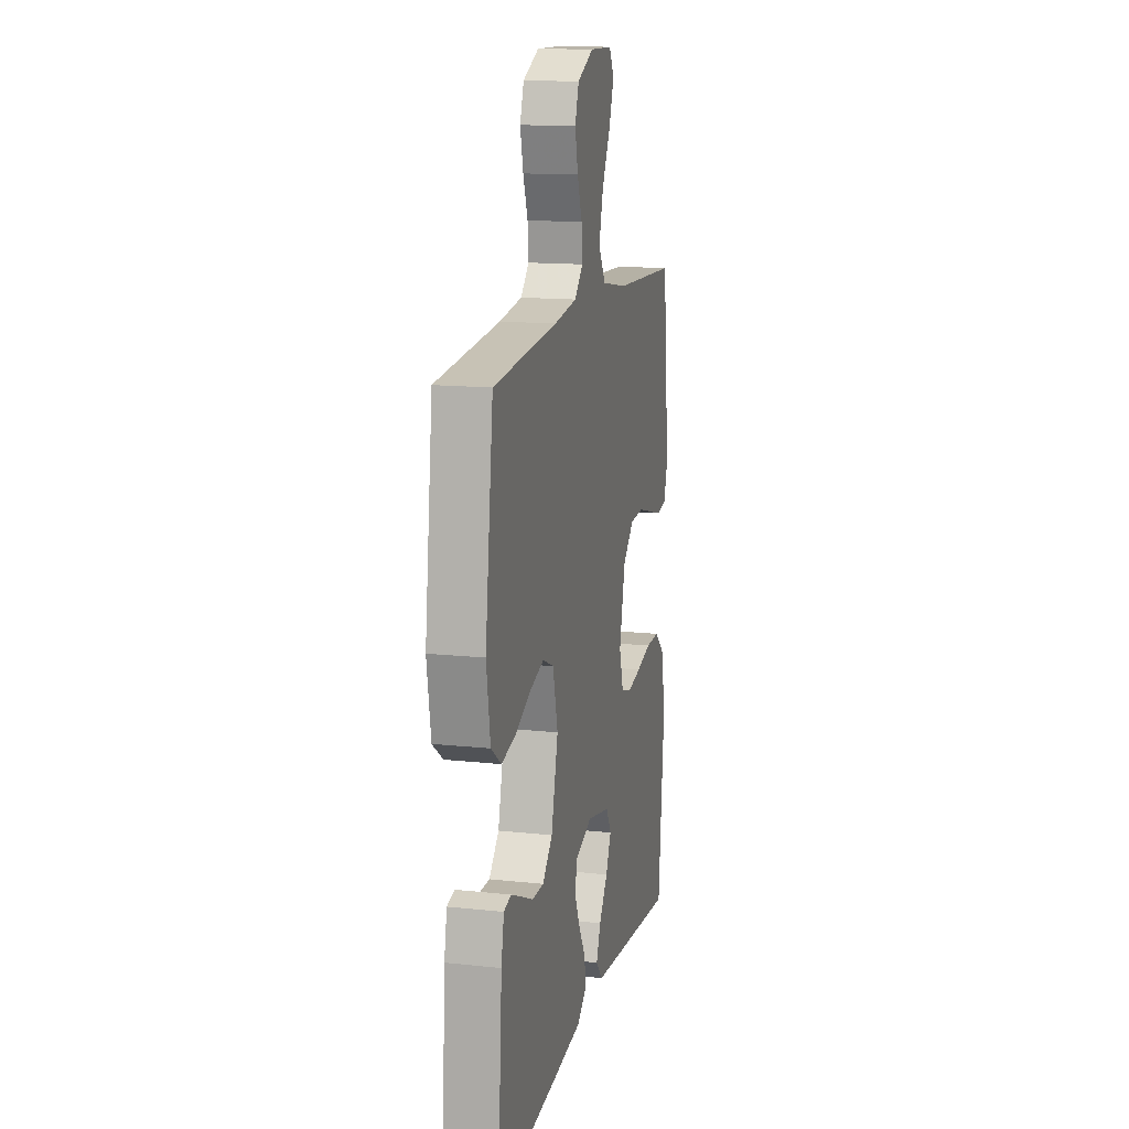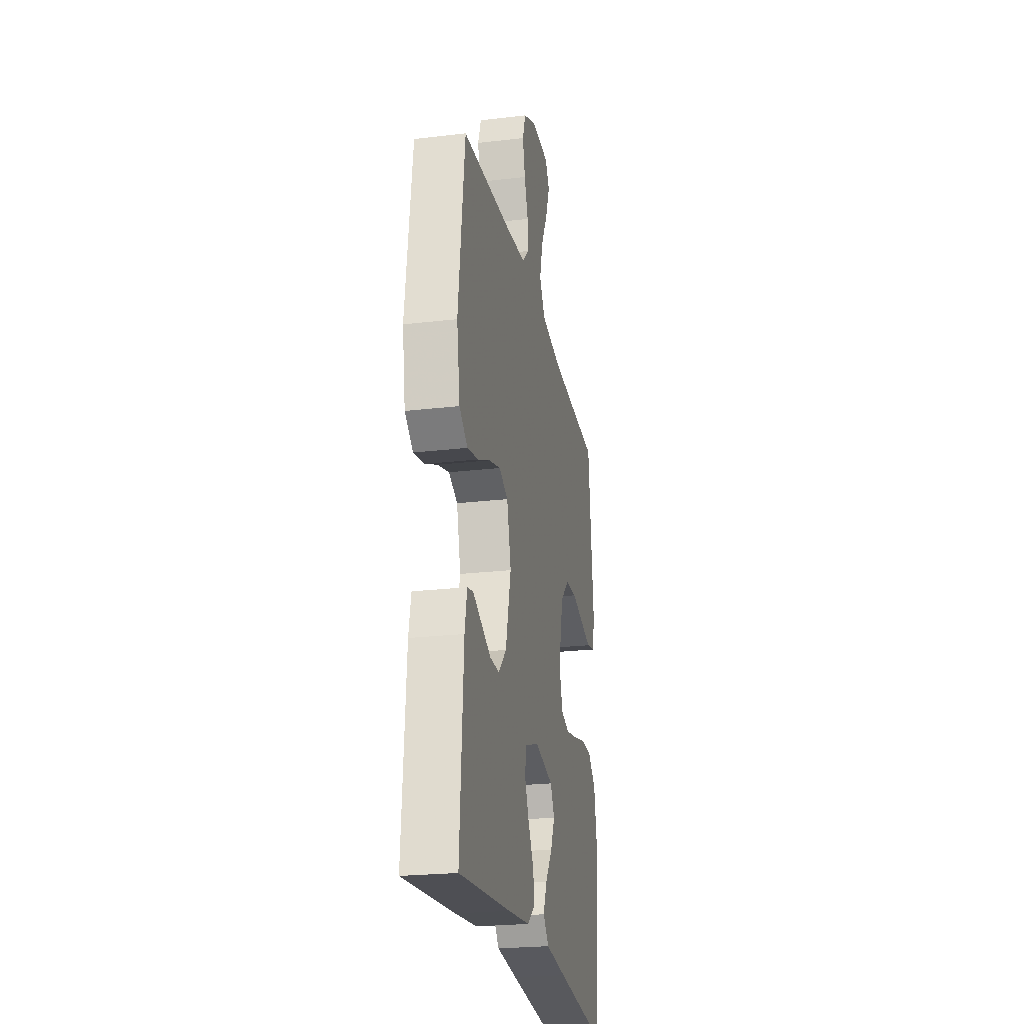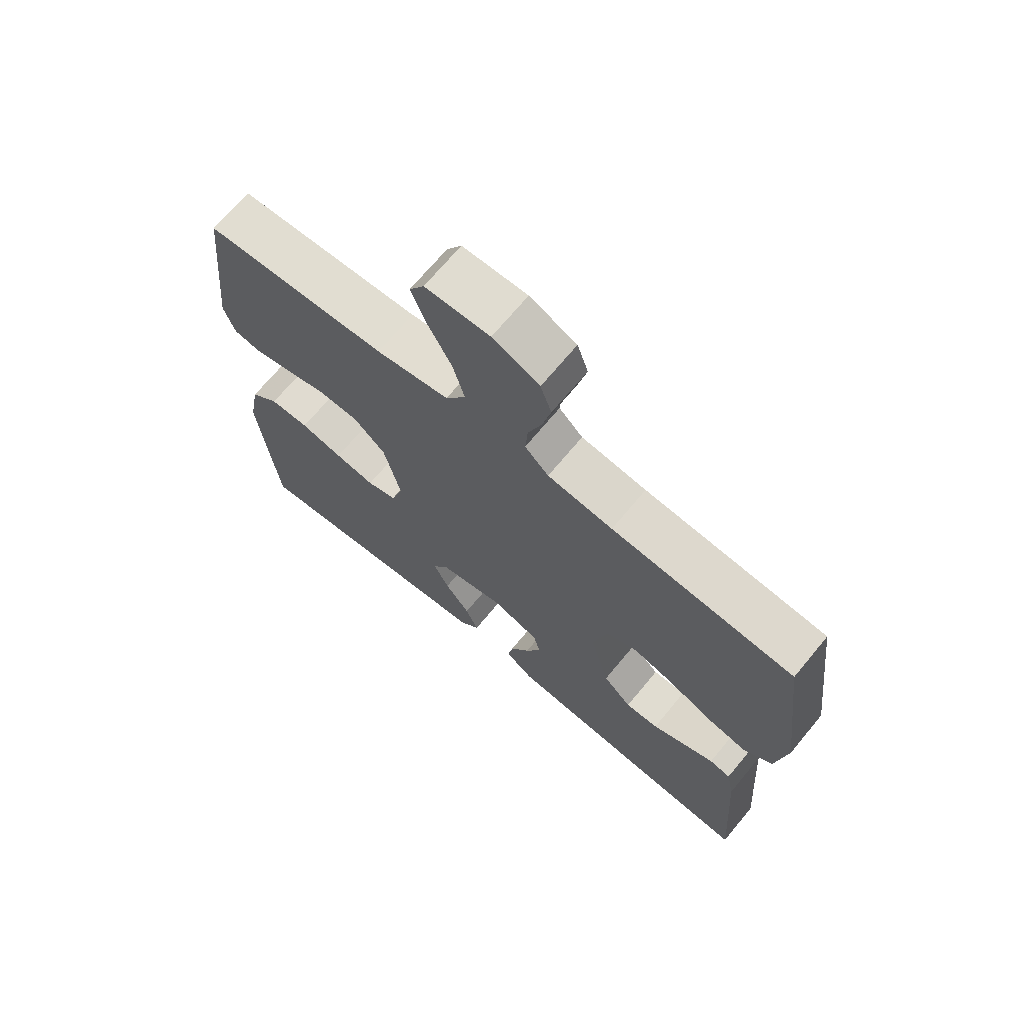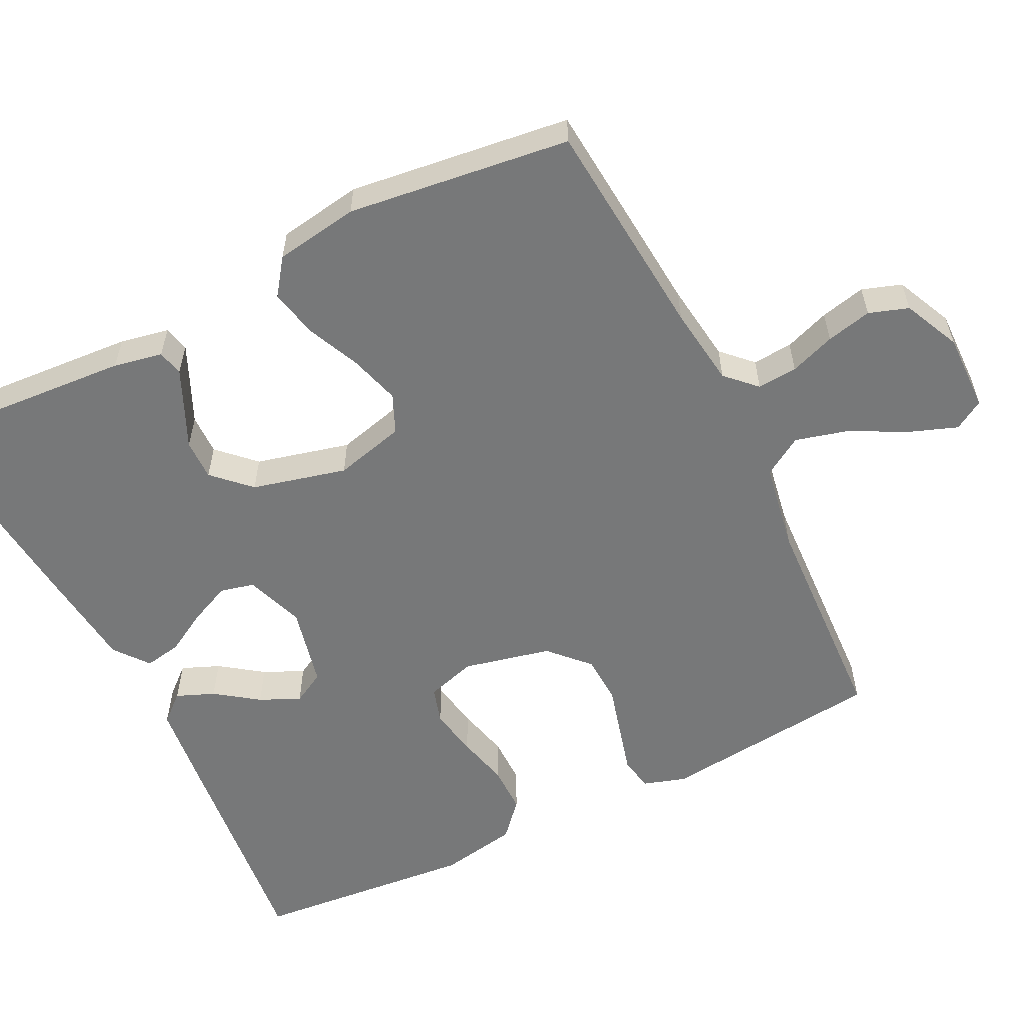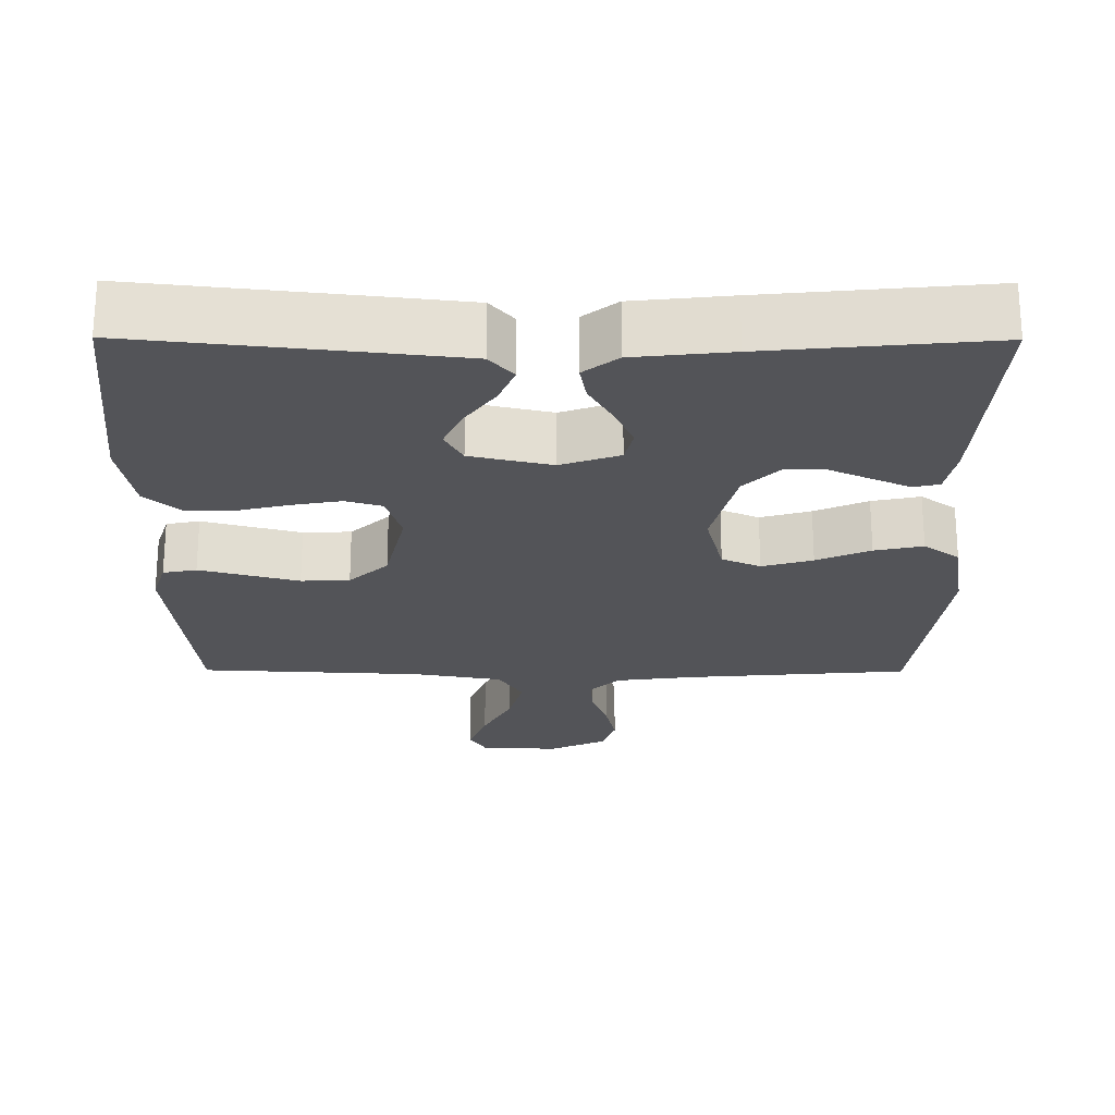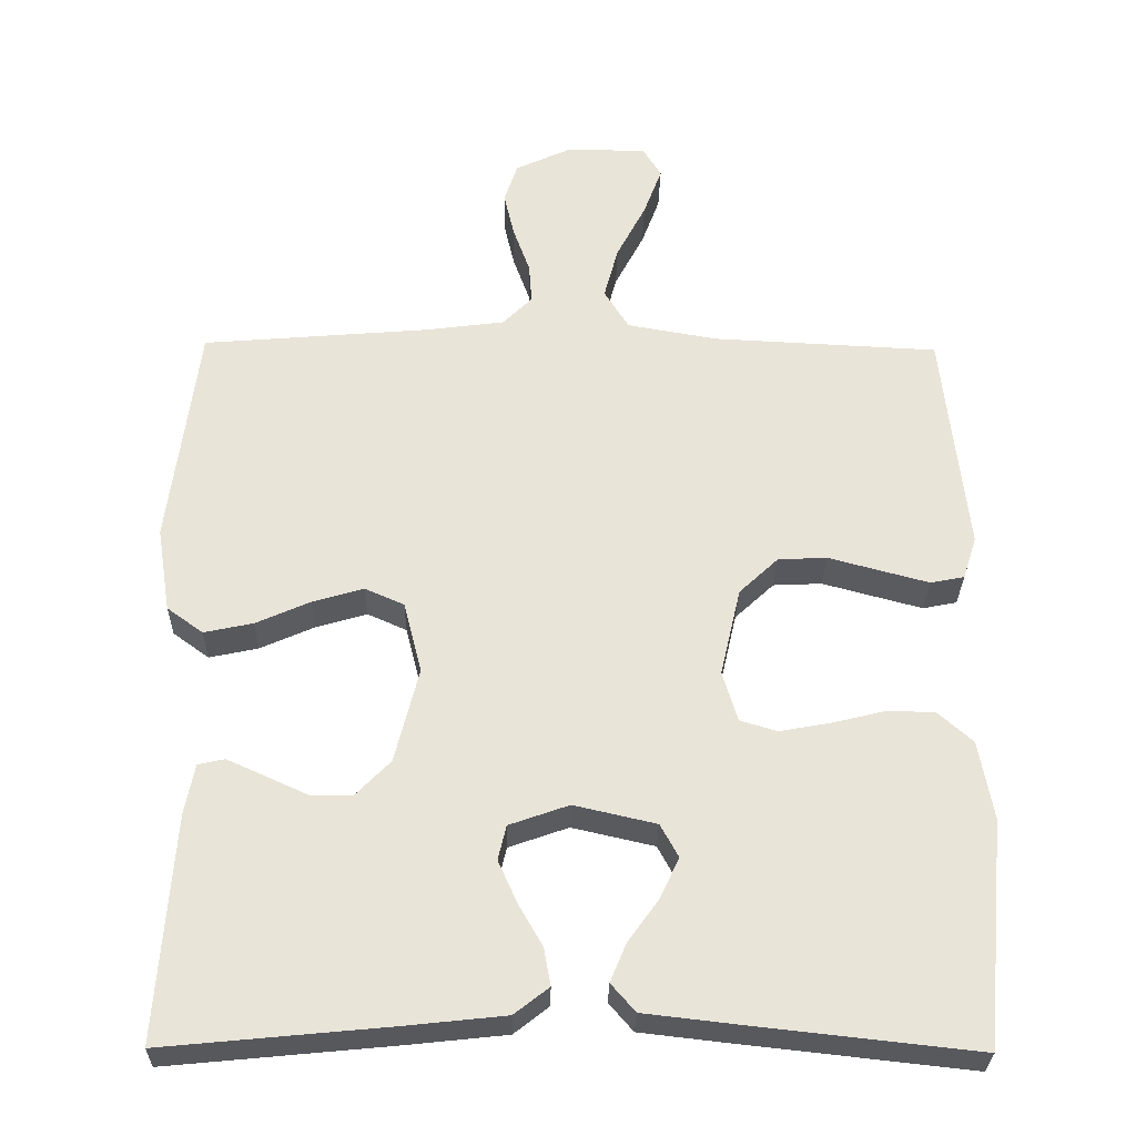
<metadata>
{"format":"obj","ext":"obj","renderer":"f3d","projection":"perspective","resolution":1024,"background":"white","views":[{"elev":14.5,"azim":-76.8,"up":"+Z"},{"elev":-23.9,"azim":-78.9,"up":"+Z"},{"elev":69.9,"azim":-140.3,"up":"+Z"},{"elev":-57.4,"azim":-63.5,"up":"+Y"},{"elev":-23.5,"azim":179.7,"up":"+Y"},{"elev":-29.3,"azim":-1.0,"up":"+Z"}]}
</metadata>
<code>
v 0.5 0.07 -0.5
v 0.2 0.07 -0.467
v 0.078 0.07 -0.453
v 0.046 0.07 -0.416
v 0.067 0.07 -0.365
v 0.108 0.07 -0.308
v 0.133 0.07 -0.254
v 0.109 0.07 -0.21
v 0 0.07 -0.185
v -0.079 0.07 -0.213
v -0.09 0.07 -0.259
v -0.065 0.07 -0.315
v -0.033 0.07 -0.371
v -0.024 0.07 -0.421
v -0.07 0.07 -0.457
v -0.2 0.07 -0.471
v -0.5 0.07 -0.5
v -0.479 0.07 -0.2
v -0.466 0.07 -0.134
v -0.431 0.07 -0.126
v -0.382 0.07 -0.148
v -0.325 0.07 -0.174
v -0.27 0.07 -0.175
v -0.223 0.07 -0.127
v -0.191 0.07 0
v -0.215 0.07 0.095
v -0.267 0.07 0.118
v -0.335 0.07 0.098
v -0.407 0.07 0.066
v -0.472 0.07 0.052
v -0.52 0.07 0.087
v -0.538 0.07 0.2
v -0.5 0.07 0.5
v -0.2 0.07 0.525
v -0.093 0.07 0.539
v -0.054 0.07 0.578
v -0.058 0.07 0.632
v -0.08 0.07 0.693
v -0.094 0.07 0.754
v -0.076 0.07 0.807
v 0 0.07 0.842
v 0.105 0.07 0.84
v 0.129 0.07 0.8
v 0.105 0.07 0.735
v 0.066 0.07 0.66
v 0.047 0.07 0.589
v 0.08 0.07 0.536
v 0.2 0.07 0.515
v 0.5 0.07 0.5
v 0.532 0.07 0.2
v 0.514 0.07 0.143
v 0.469 0.07 0.134
v 0.406 0.07 0.151
v 0.336 0.07 0.17
v 0.271 0.07 0.167
v 0.219 0.07 0.118
v 0.192 0.07 0
v 0.212 0.07 -0.067
v 0.261 0.07 -0.082
v 0.327 0.07 -0.07
v 0.397 0.07 -0.053
v 0.462 0.07 -0.053
v 0.509 0.07 -0.095
v 0.528 0.07 -0.2
v 0.5 0 -0.5
v 0.2 0 -0.467
v 0.078 0 -0.453
v 0.046 0 -0.416
v 0.067 0 -0.365
v 0.108 0 -0.308
v 0.133 0 -0.254
v 0.109 0 -0.21
v 0 0 -0.185
v -0.079 0 -0.213
v -0.09 0 -0.259
v -0.065 0 -0.315
v -0.033 0 -0.371
v -0.024 0 -0.421
v -0.07 0 -0.457
v -0.2 0 -0.471
v -0.5 0 -0.5
v -0.479 0 -0.2
v -0.466 0 -0.134
v -0.431 0 -0.126
v -0.382 0 -0.148
v -0.325 0 -0.174
v -0.27 0 -0.175
v -0.223 0 -0.127
v -0.191 0 0
v -0.215 0 0.095
v -0.267 0 0.118
v -0.335 0 0.098
v -0.407 0 0.066
v -0.472 0 0.052
v -0.52 0 0.087
v -0.538 0 0.2
v -0.5 0 0.5
v -0.2 0 0.525
v -0.093 0 0.539
v -0.054 0 0.578
v -0.058 0 0.632
v -0.08 0 0.693
v -0.094 0 0.754
v -0.076 0 0.807
v 0 0 0.842
v 0.105 0 0.84
v 0.129 0 0.8
v 0.105 0 0.735
v 0.066 0 0.66
v 0.047 0 0.589
v 0.08 0 0.536
v 0.2 0 0.515
v 0.5 0 0.5
v 0.532 0 0.2
v 0.514 0 0.143
v 0.469 0 0.134
v 0.406 0 0.151
v 0.336 0 0.17
v 0.271 0 0.167
v 0.219 0 0.118
v 0.192 0 0
v 0.212 0 -0.067
v 0.261 0 -0.082
v 0.327 0 -0.07
v 0.397 0 -0.053
v 0.462 0 -0.053
v 0.509 0 -0.095
v 0.528 0 -0.2
f 60 61 62 63
f 59 60 63 64
f 58 59 64 1
f 51 52 53 54
f 49 50 51 54
f 48 49 54 55
f 47 48 55 56
f 42 43 44 45
f 42 45 46
f 41 42 46
f 40 41 46
f 37 38 39 40
f 37 40 46
f 36 37 46 47
f 31 32 33 34
f 31 34 35
f 28 29 30 31
f 27 28 31 35
f 26 27 35 36
f 19 20 21 22
f 17 18 19 22
f 17 22 23
f 16 17 23 24
f 12 13 14 15
f 11 12 15 16
f 10 11 16 24
f 3 4 5 6
f 3 6 7
f 58 1 2 3
f 58 3 7
f 57 58 7 8
f 56 57 8 9
f 25 26 36 47
f 24 25 47 56
f 9 10 24 56
f 127 126 125 124
f 128 127 124 123
f 65 128 123 122
f 118 117 116 115
f 118 115 114 113
f 119 118 113 112
f 120 119 112 111
f 109 108 107 106
f 110 109 106
f 110 106 105
f 110 105 104
f 104 103 102 101
f 110 104 101
f 111 110 101 100
f 98 97 96 95
f 99 98 95
f 95 94 93 92
f 99 95 92 91
f 100 99 91 90
f 86 85 84 83
f 86 83 82 81
f 87 86 81
f 88 87 81 80
f 79 78 77 76
f 80 79 76 75
f 88 80 75 74
f 70 69 68 67
f 71 70 67
f 67 66 65 122
f 71 67 122
f 72 71 122 121
f 73 72 121 120
f 111 100 90 89
f 120 111 89 88
f 120 88 74 73
f 1 65 66 2
f 2 66 67 3
f 3 67 68 4
f 4 68 69 5
f 5 69 70 6
f 6 70 71 7
f 7 71 72 8
f 8 72 73 9
f 9 73 74 10
f 10 74 75 11
f 11 75 76 12
f 12 76 77 13
f 13 77 78 14
f 14 78 79 15
f 15 79 80 16
f 16 80 81 17
f 17 81 82 18
f 18 82 83 19
f 19 83 84 20
f 20 84 85 21
f 21 85 86 22
f 22 86 87 23
f 23 87 88 24
f 24 88 89 25
f 25 89 90 26
f 26 90 91 27
f 27 91 92 28
f 28 92 93 29
f 29 93 94 30
f 30 94 95 31
f 31 95 96 32
f 32 96 97 33
f 33 97 98 34
f 34 98 99 35
f 35 99 100 36
f 36 100 101 37
f 37 101 102 38
f 38 102 103 39
f 39 103 104 40
f 40 104 105 41
f 41 105 106 42
f 42 106 107 43
f 43 107 108 44
f 44 108 109 45
f 45 109 110 46
f 46 110 111 47
f 47 111 112 48
f 48 112 113 49
f 49 113 114 50
f 50 114 115 51
f 51 115 116 52
f 52 116 117 53
f 53 117 118 54
f 54 118 119 55
f 55 119 120 56
f 56 120 121 57
f 57 121 122 58
f 58 122 123 59
f 59 123 124 60
f 60 124 125 61
f 61 125 126 62
f 62 126 127 63
f 63 127 128 64
f 64 128 65 1

</code>
